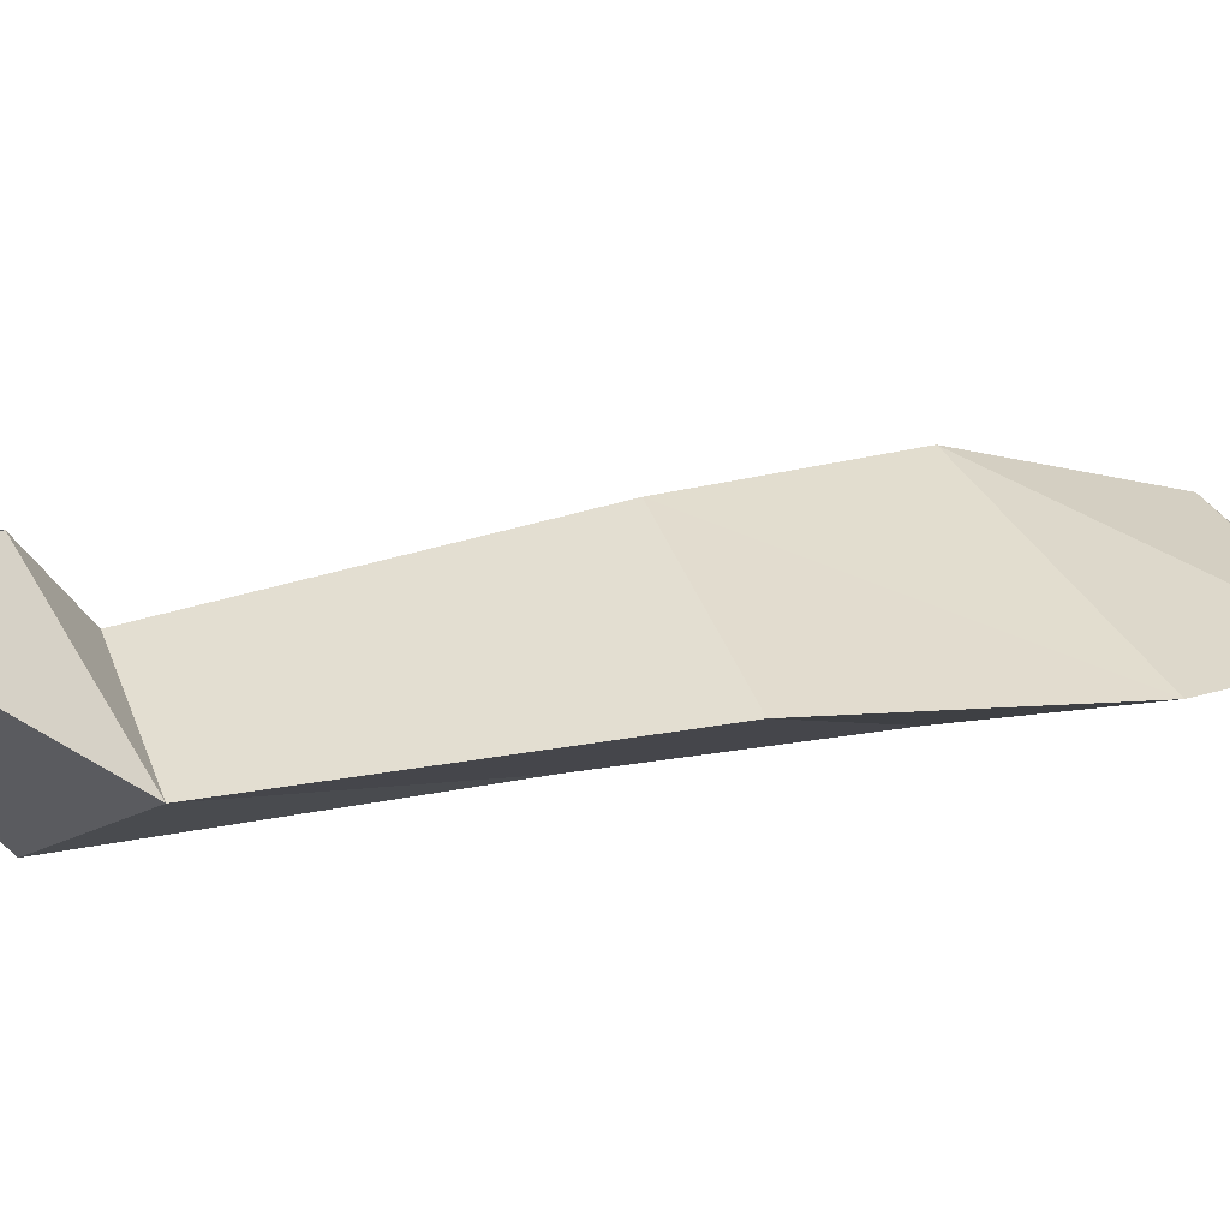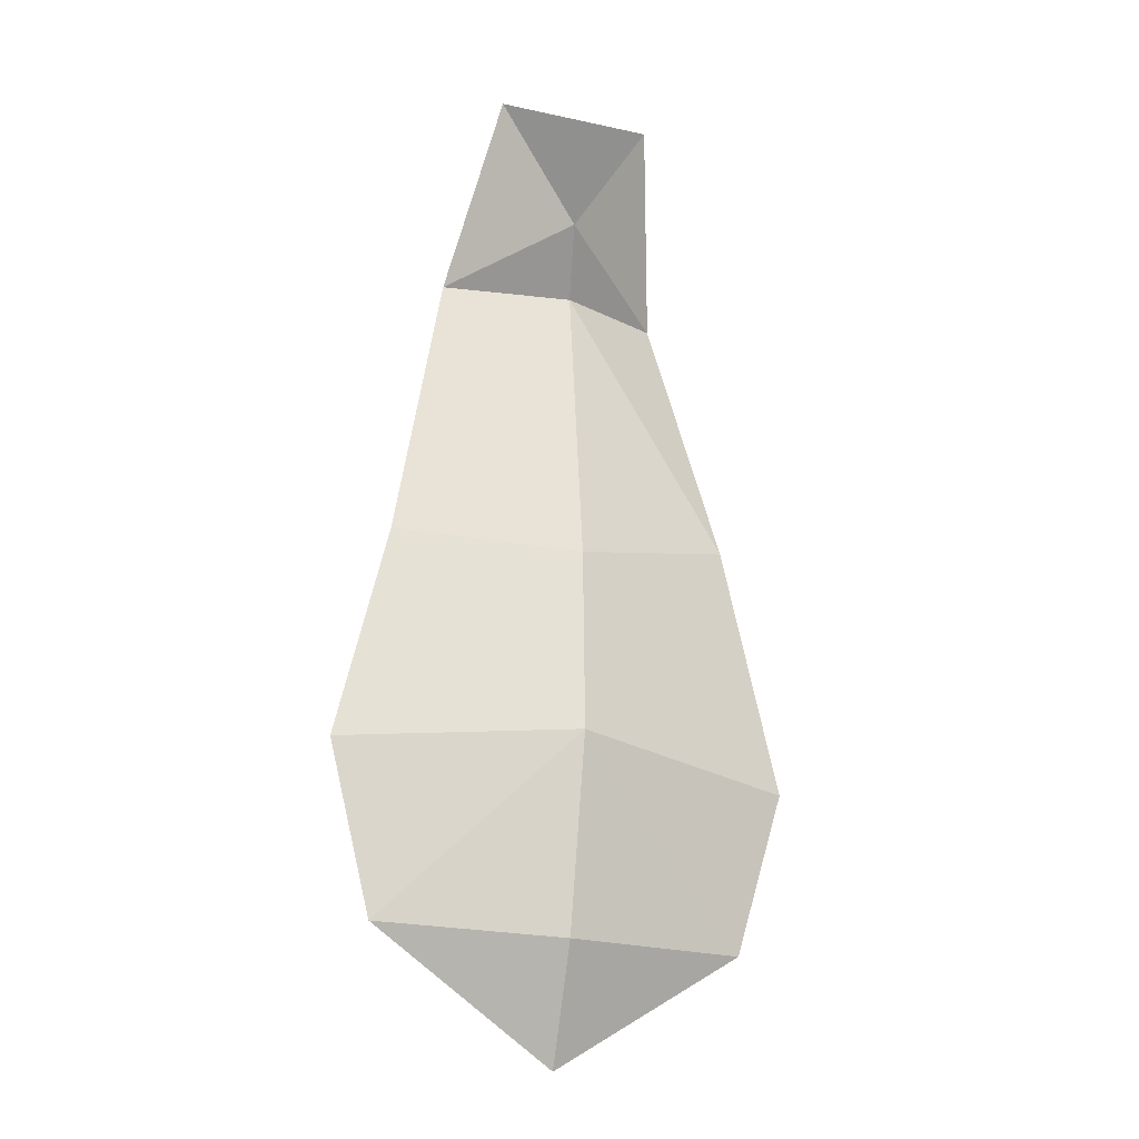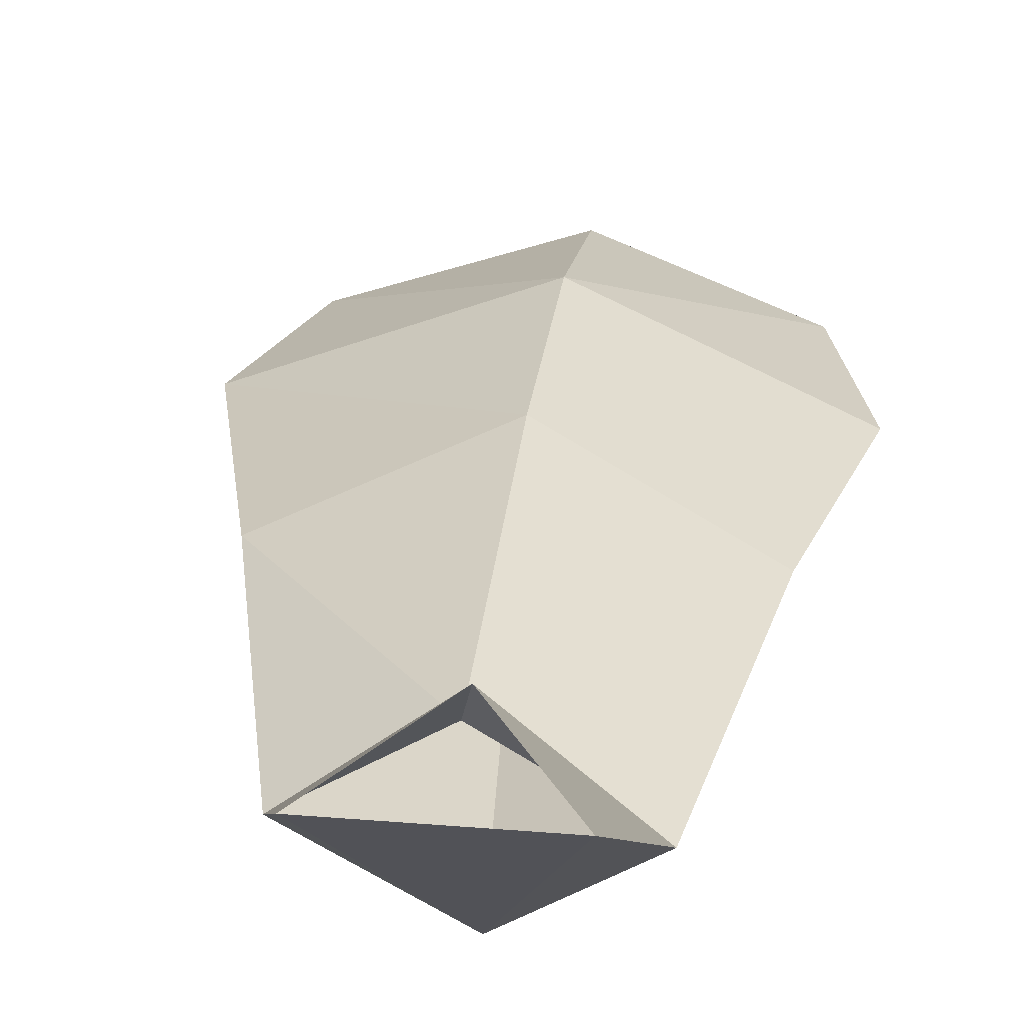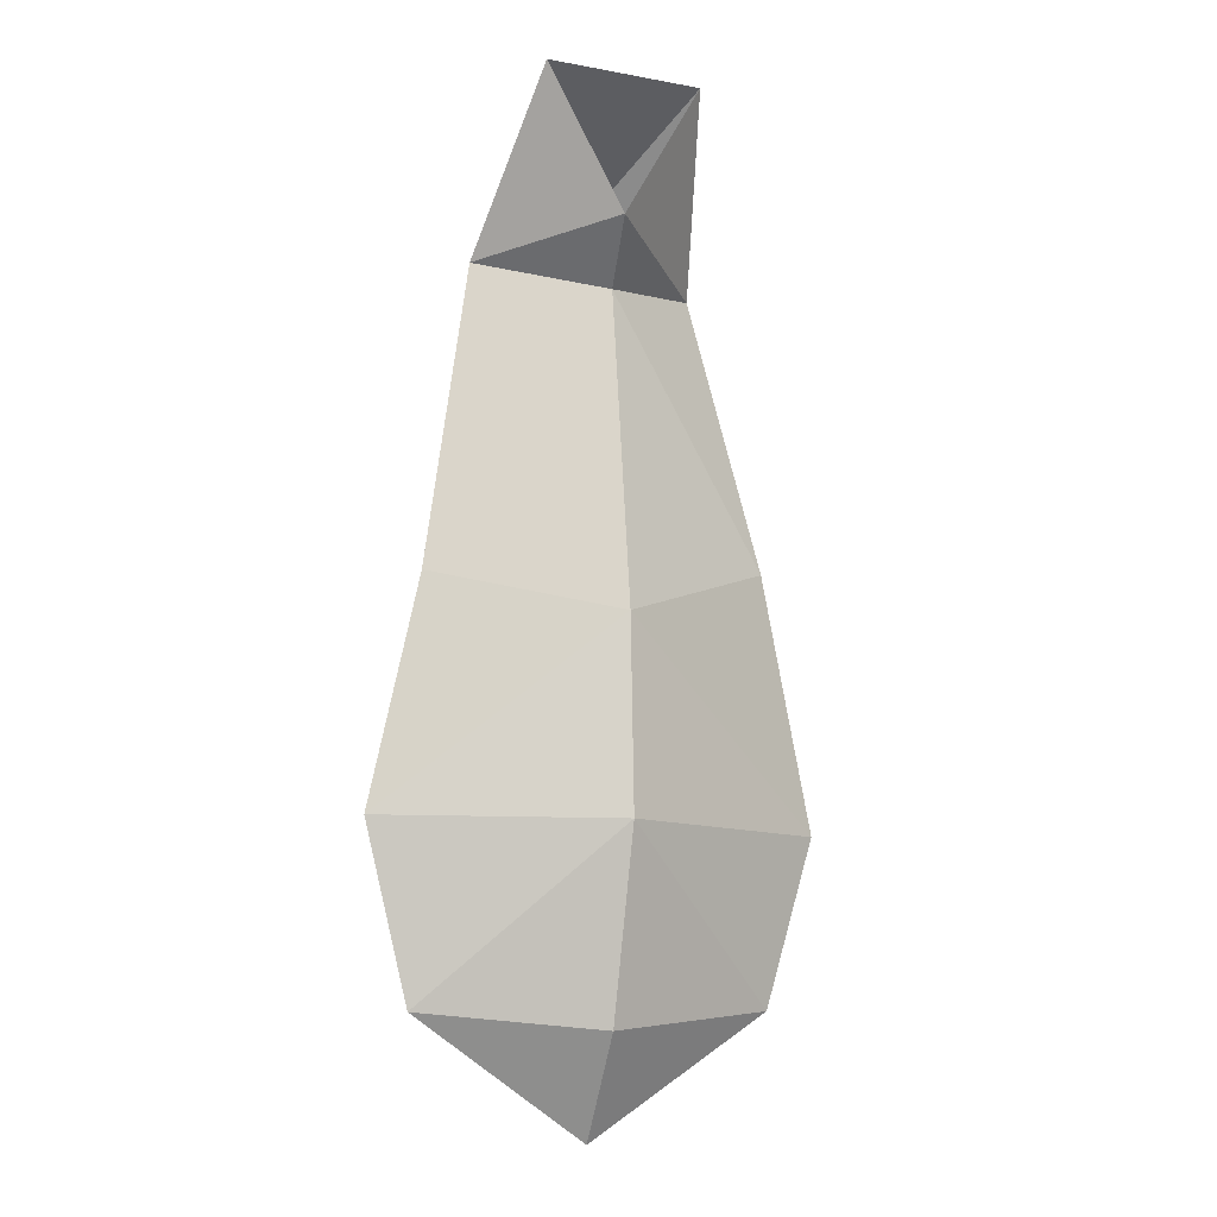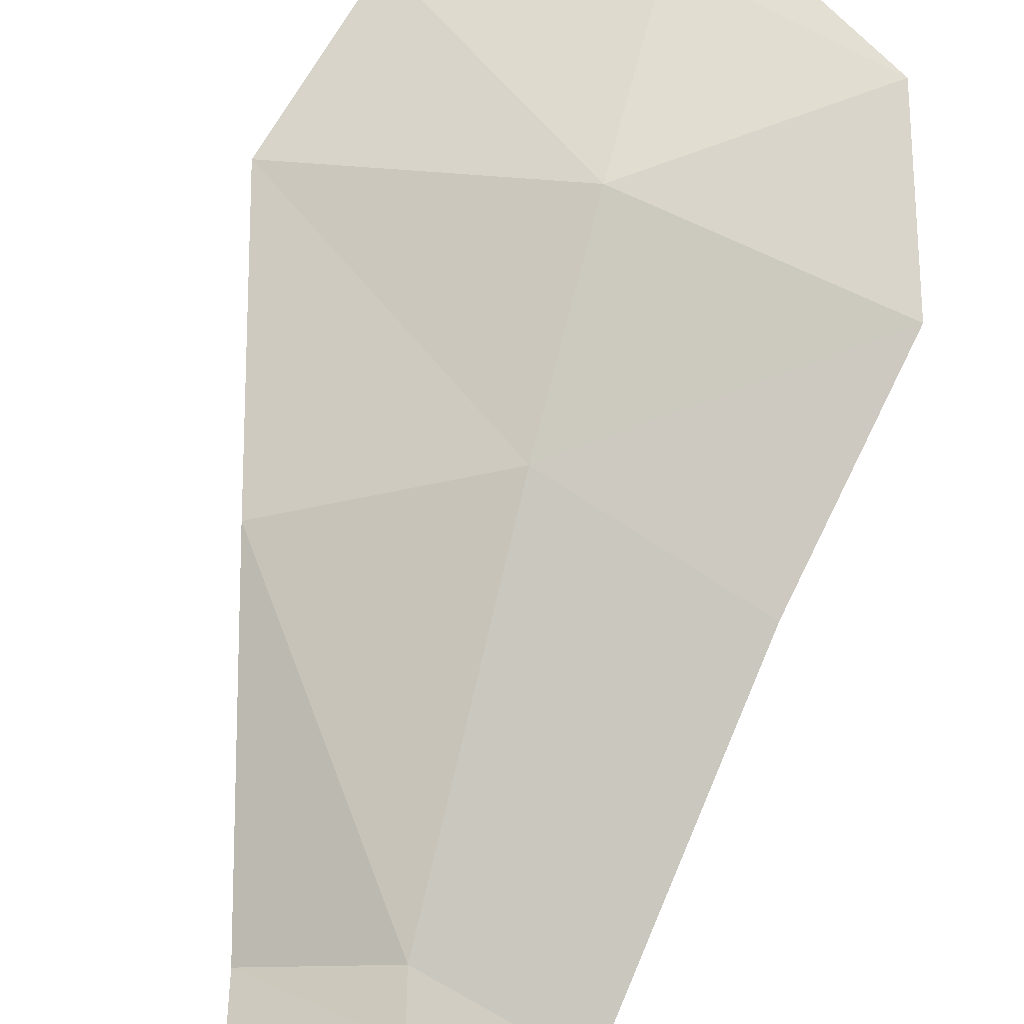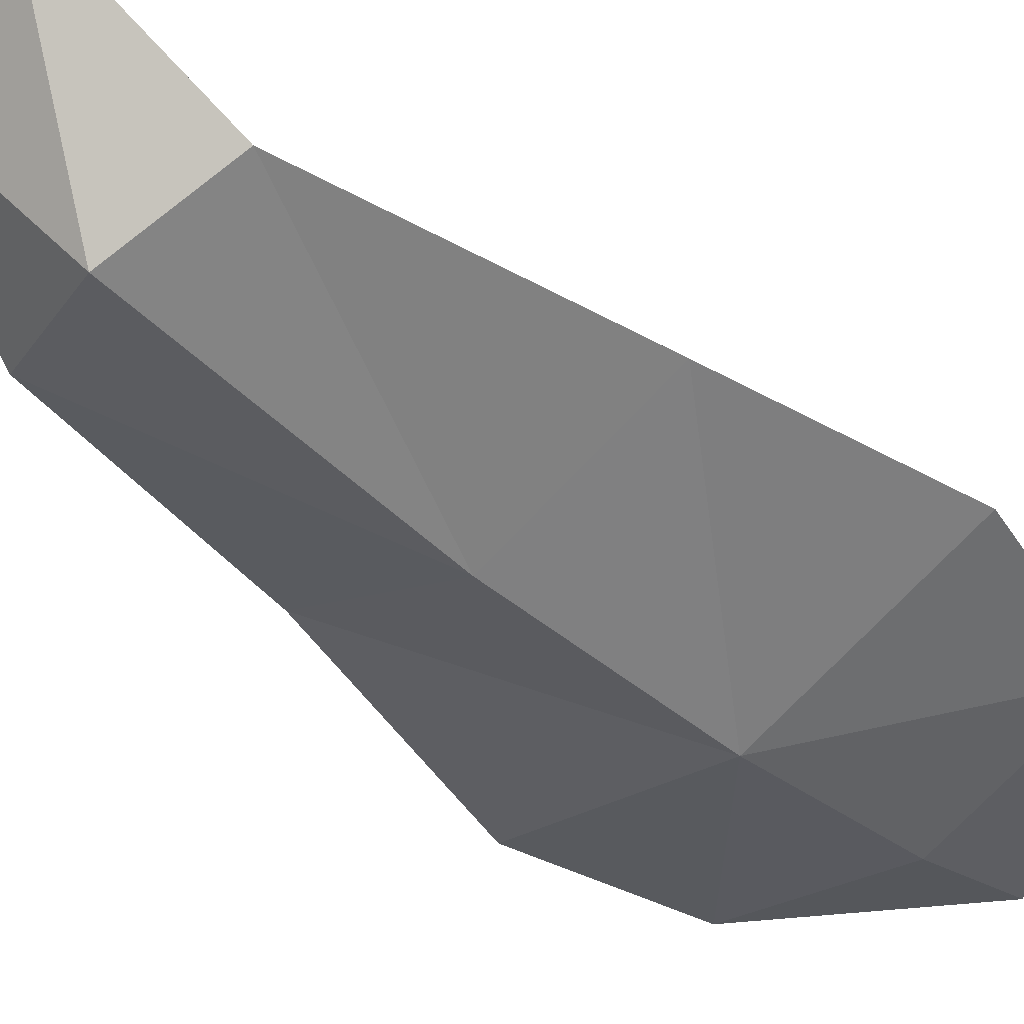
<metadata>
{"format":"obj","ext":"obj","renderer":"f3d","projection":"perspective","resolution":1024,"background":"white","views":[{"elev":12.0,"azim":57.9,"up":"+Y"},{"elev":-26.5,"azim":161.2,"up":"+Z"},{"elev":27.9,"azim":7.2,"up":"+Y"},{"elev":-9.8,"azim":154.6,"up":"+Z"},{"elev":71.9,"azim":13.8,"up":"+Y"},{"elev":-44.5,"azim":46.3,"up":"+Y"}]}
</metadata>
<code>
o Tail.009
v -0.1078 -0.4177 -6.356
v 1.194 -0.8693 -6.229
v -0.1727 -0.9821 -7.134
v -1.54 -0.8693 -6.229
v 0 0 -0.7693
v 0.5978 -0 0.2564
v 0.8149 -0.8528 -0.9837
v 0 -0 0.2564
v 0.03832 -1.197 -0.7608
v -0.5978 -0 0.2564
v -0.9299 -0.871 -1.044
v -0.1727 -1.163 -6.323
v -0.1053 -0.4263 -1.177
v 1.176 -0.7661 -3.248
v -0.1588 -1.252 -3.173
v -1.423 -0.6709 -3.096
v -0.1036 -0.0831 -4.954
v -0.1191 -0.1663 -3.528
v 1.537 -0.8307 -4.929
v -0.1631 -1.286 -4.954
v -1.894 -0.8059 -4.979
f 1 2 3
f 4 1 3
f 5 6 7
f 6 8 9
f 10 5 11
f 8 10 9
f 3 2 12
f 4 3 12
f 13 7 14
f 14 7 15
f 16 11 13
f 15 9 11
f 17 18 19
f 14 15 20
f 4 21 17
f 15 16 20
f 17 19 2
f 19 20 2
f 17 21 18
f 20 21 4
f 21 16 18
f 18 14 19
f 13 5 7
f 7 6 9
f 5 13 11
f 10 11 9
f 18 13 14
f 7 9 15
f 18 16 13
f 16 15 11
f 19 14 20
f 1 4 17
f 16 21 20
f 1 17 2
f 20 12 2
f 12 20 4

</code>
